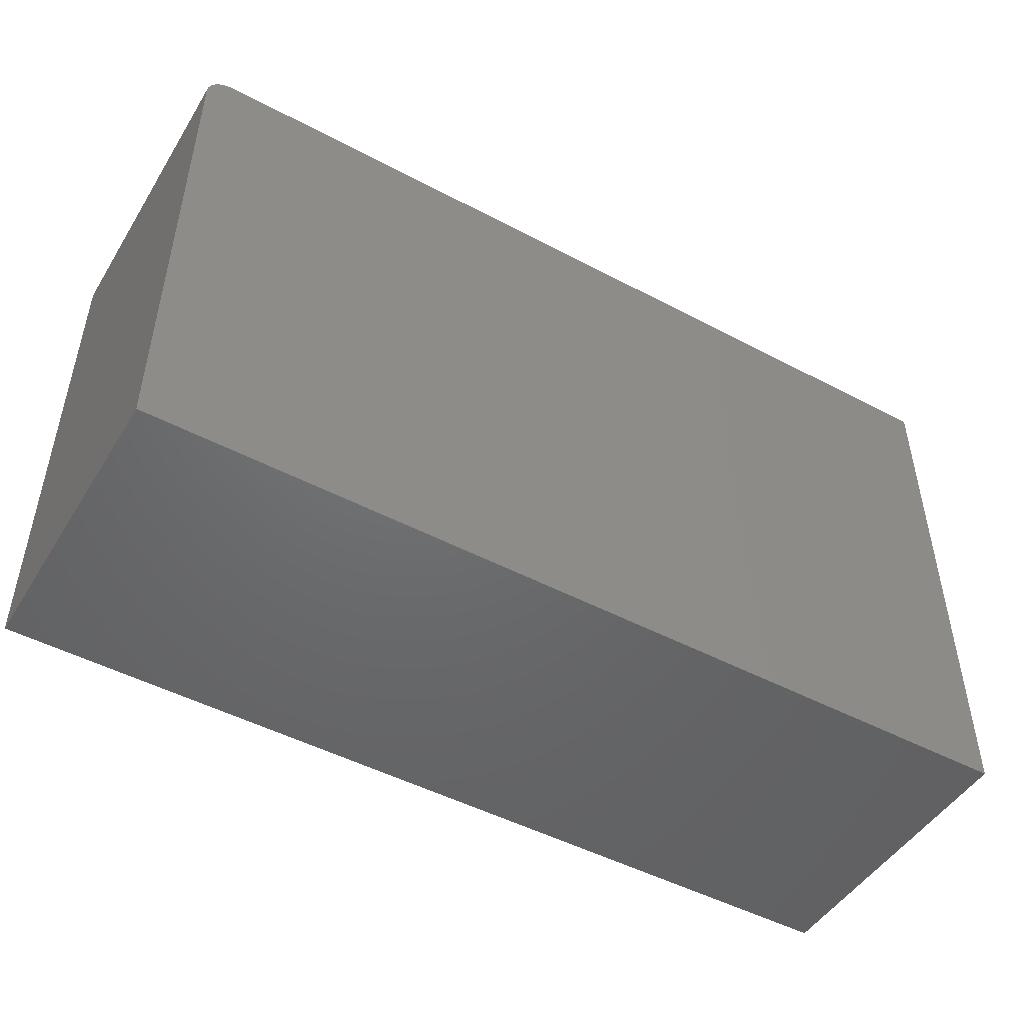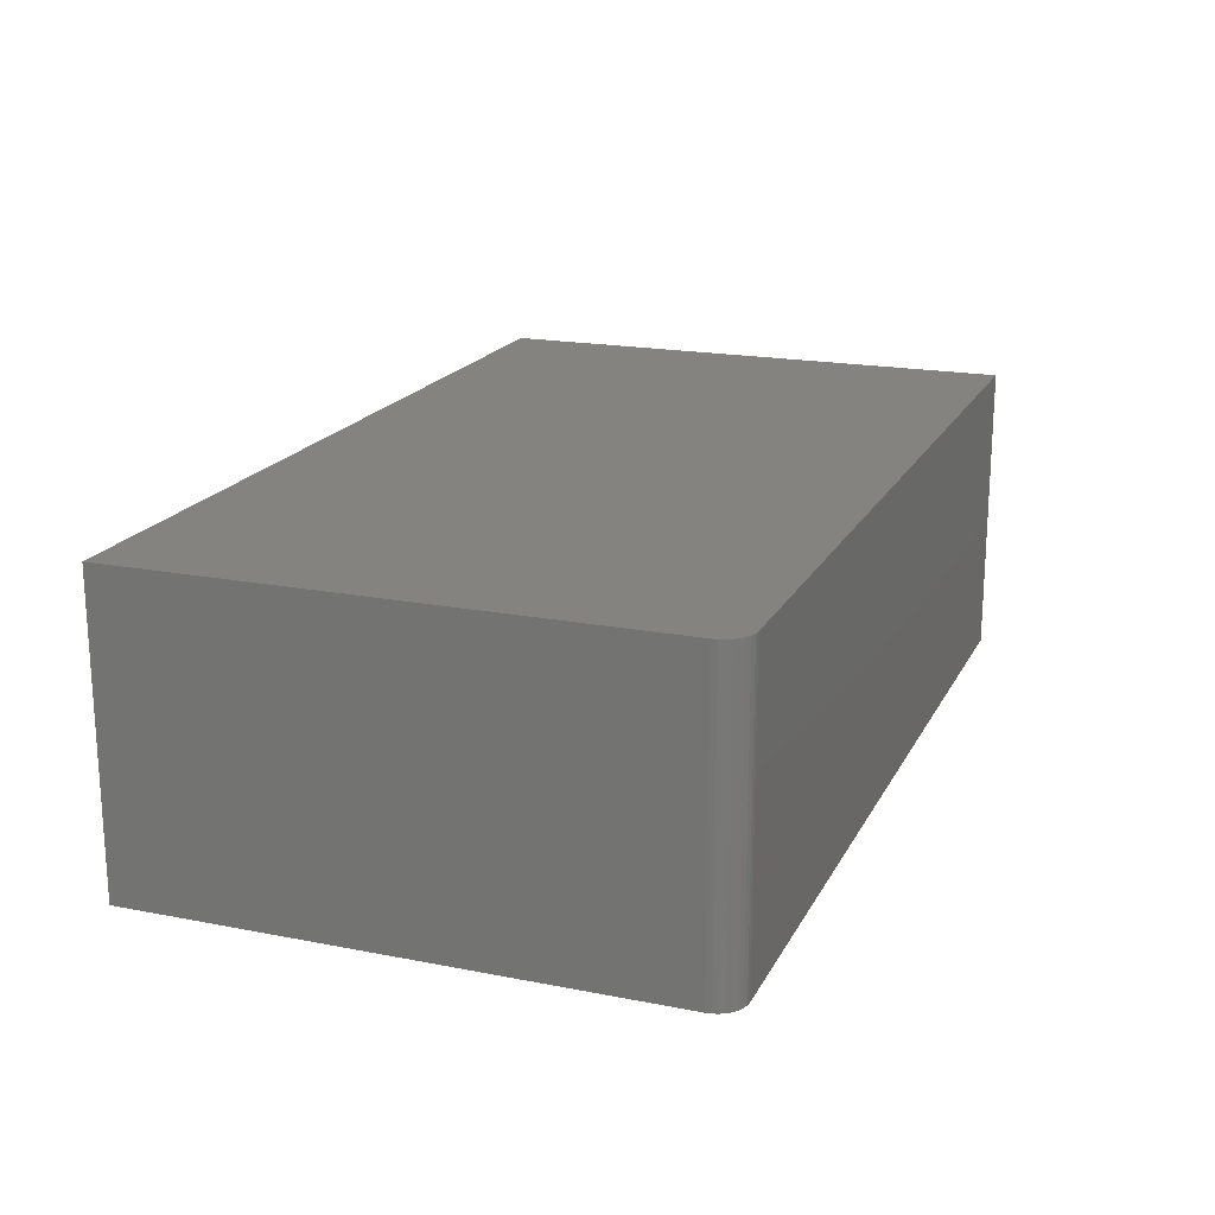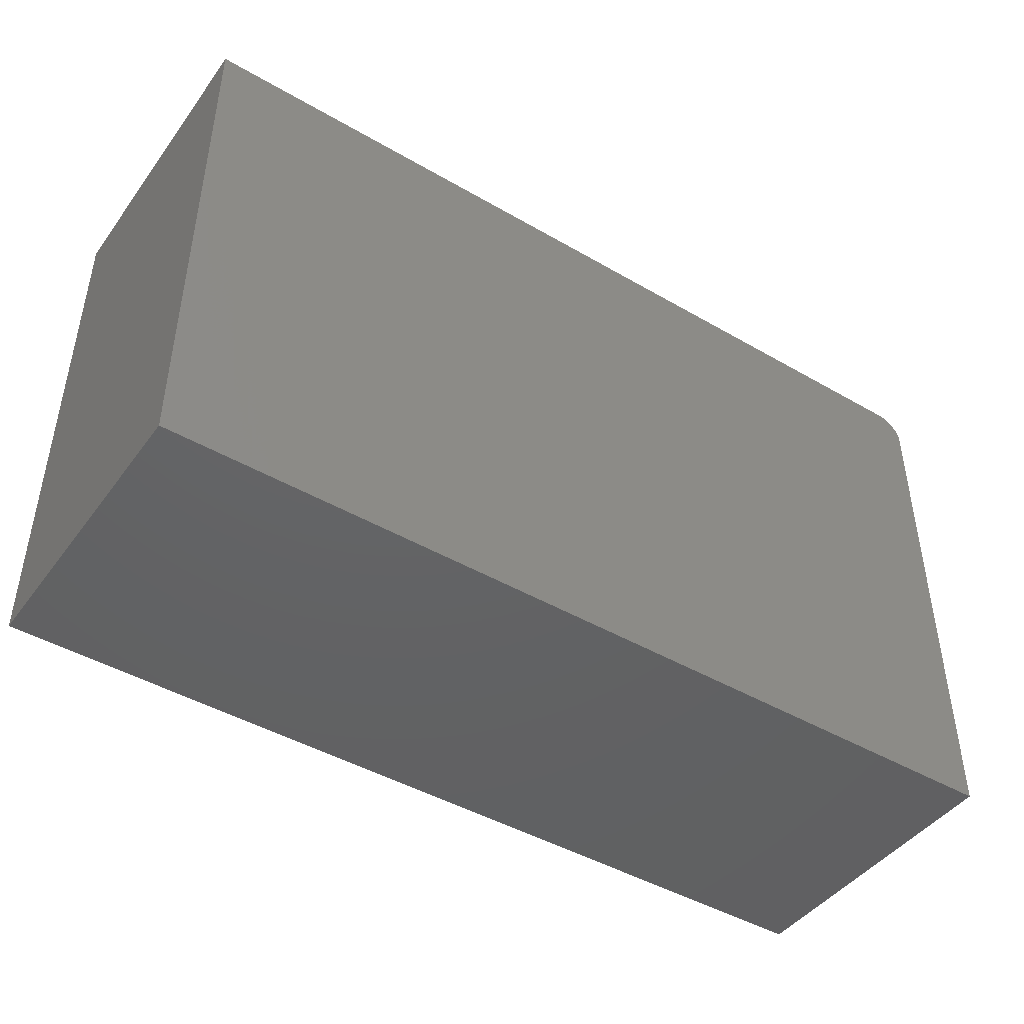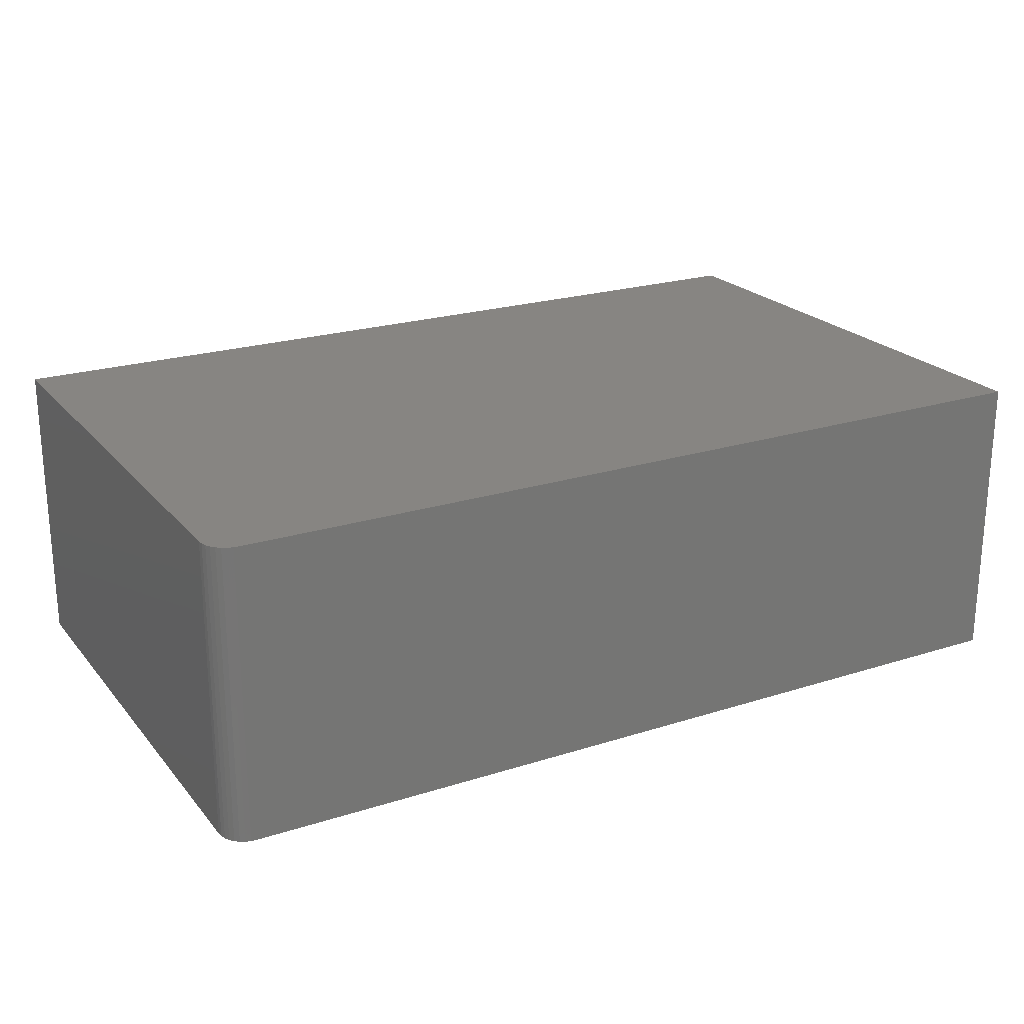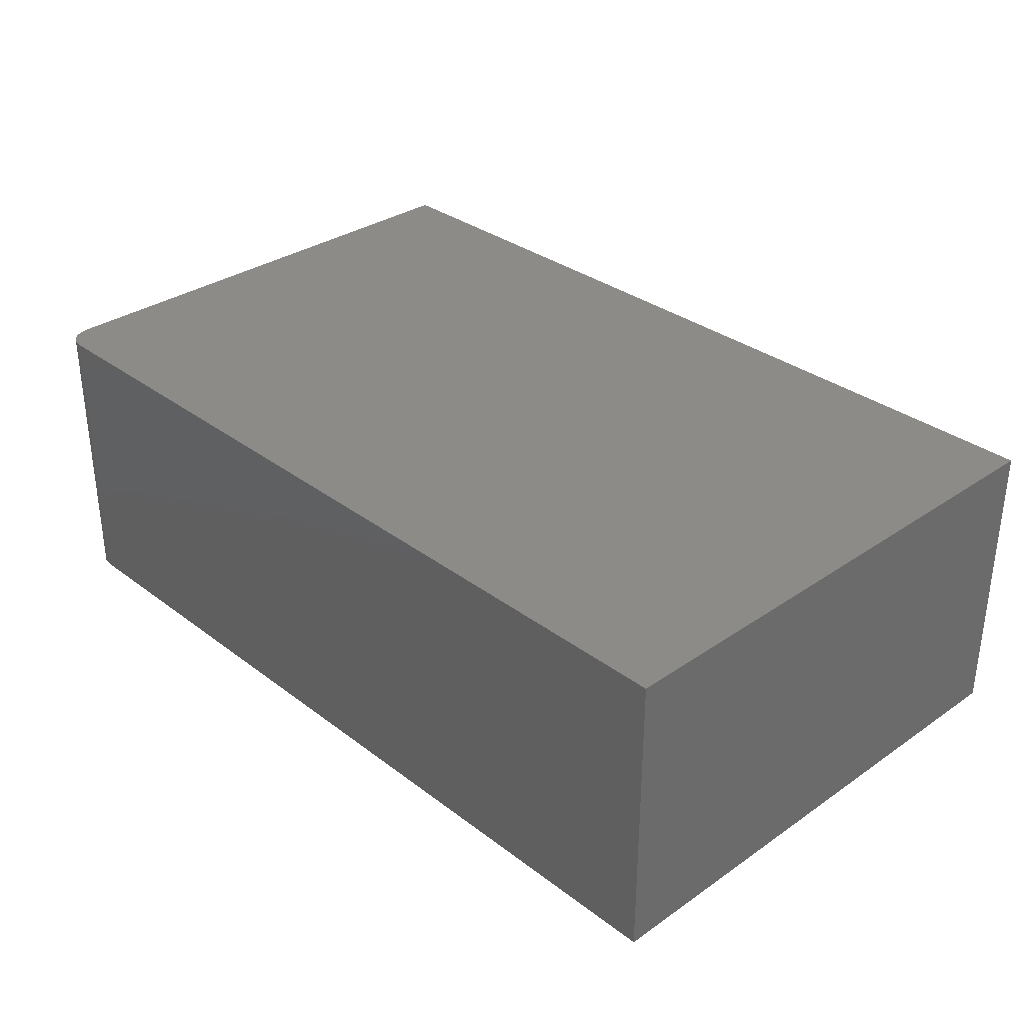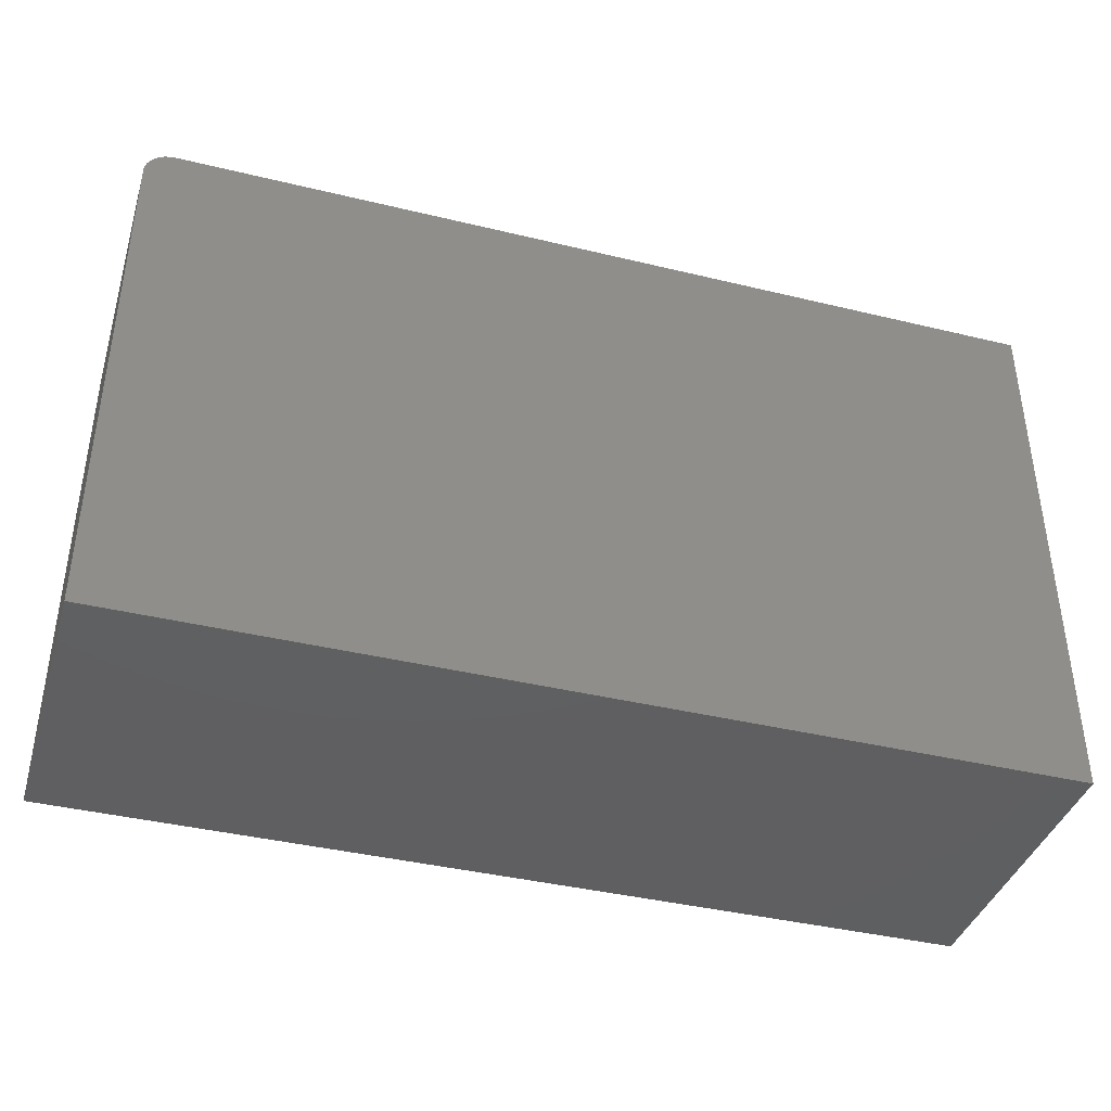
<metadata>
{"format":"stl","ext":"stl","renderer":"f3d","projection":"perspective","resolution":1024,"background":"white","views":[{"elev":-48.3,"azim":-30.6,"up":"+Z"},{"elev":18.8,"azim":-69.6,"up":"+Y"},{"elev":-44.8,"azim":146.0,"up":"+Z"},{"elev":22.3,"azim":-28.9,"up":"+Y"},{"elev":32.5,"azim":46.3,"up":"+Y"},{"elev":-39.7,"azim":-16.7,"up":"+Z"}]}
</metadata>
<code>
# stl→obj: 24 verts, 44 faces
v -0.2578 -0.4766 -0.08594
v -0.2578 -0.4766 0.2109
v -0.2578 -0.3055 -0.08594
v -0.2578 -0.3055 0.2109
v -0.2482 -0.4766 0.2254
v 0.2578 -0.4766 -0.08594
v 0.2578 -0.4766 0.2266
v -0.2422 -0.4766 0.2266
v -0.2452 -0.4766 0.2263
v -0.2575 -0.4766 0.214
v -0.2509 -0.4766 0.2239
v -0.2532 -0.4766 0.222
v -0.2552 -0.4766 0.2196
v -0.2566 -0.4766 0.2169
v -0.2422 -0.3055 0.2266
v 0.2578 -0.3055 0.2266
v -0.2575 -0.3055 0.214
v -0.2566 -0.3055 0.2169
v 0.2578 -0.3055 -0.08594
v -0.2482 -0.3055 0.2254
v -0.2452 -0.3055 0.2263
v -0.2552 -0.3055 0.2196
v -0.2532 -0.3055 0.222
v -0.2509 -0.3055 0.2239
f 1 2 3
f 3 2 4
f 2 1 5
f 6 7 8
f 6 8 9
f 6 9 5
f 6 5 1
f 10 2 5
f 10 5 11
f 10 11 12
f 10 12 13
f 10 13 14
f 15 8 16
f 16 8 7
f 4 17 18
f 19 3 20
f 19 20 21
f 19 21 15
f 19 15 16
f 3 4 18
f 3 18 22
f 3 22 23
f 3 23 24
f 3 24 20
f 4 2 17
f 17 2 10
f 17 10 18
f 18 10 14
f 18 14 22
f 22 14 13
f 22 13 23
f 23 13 12
f 23 12 24
f 24 12 11
f 24 11 20
f 20 11 5
f 20 5 21
f 21 5 9
f 21 9 15
f 15 9 8
f 6 19 7
f 7 19 16
f 1 3 6
f 6 3 19

</code>
